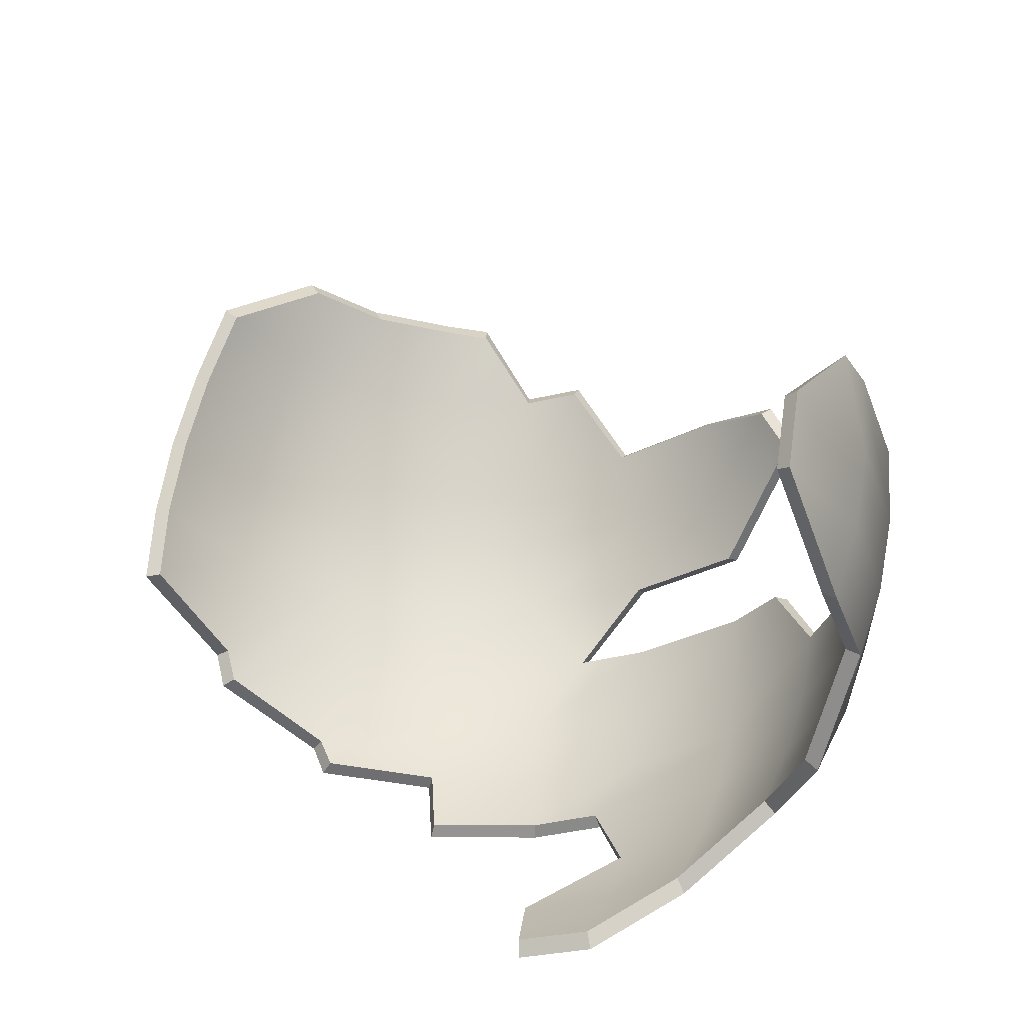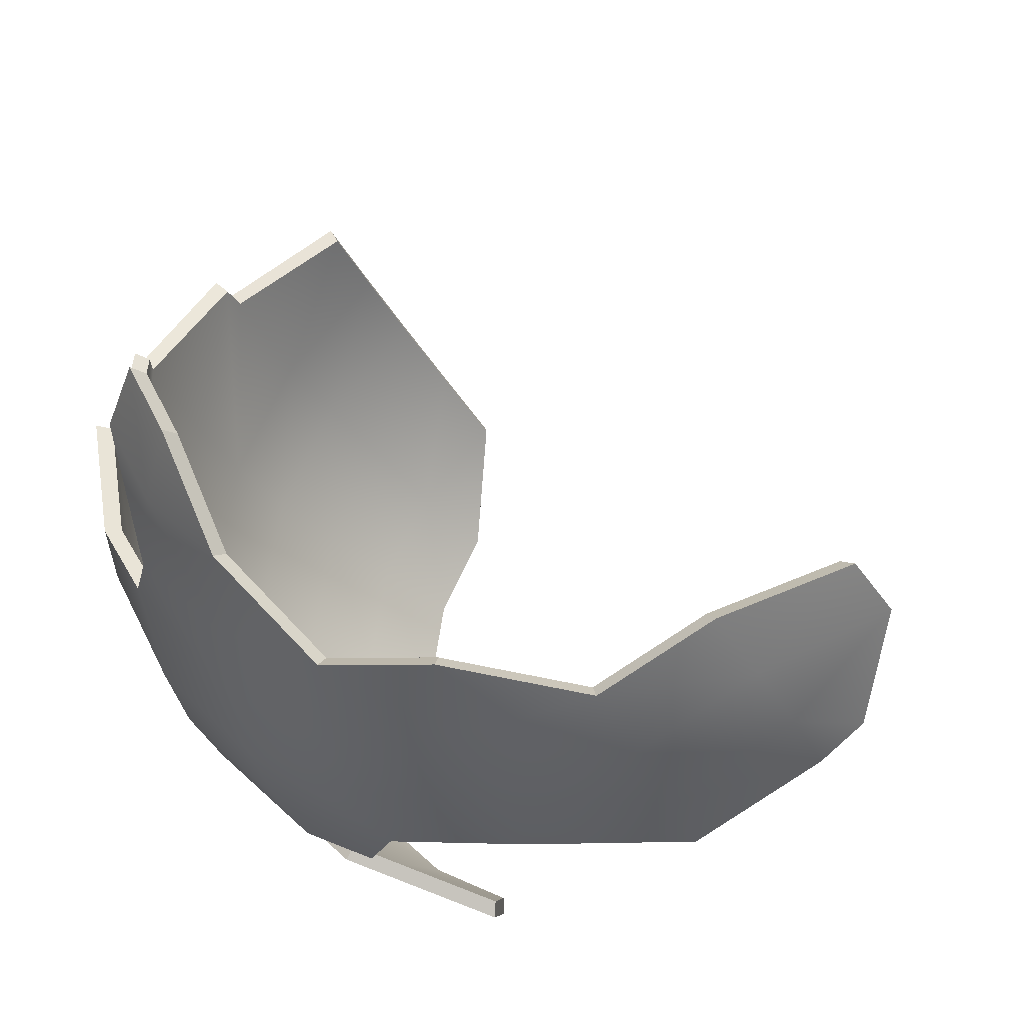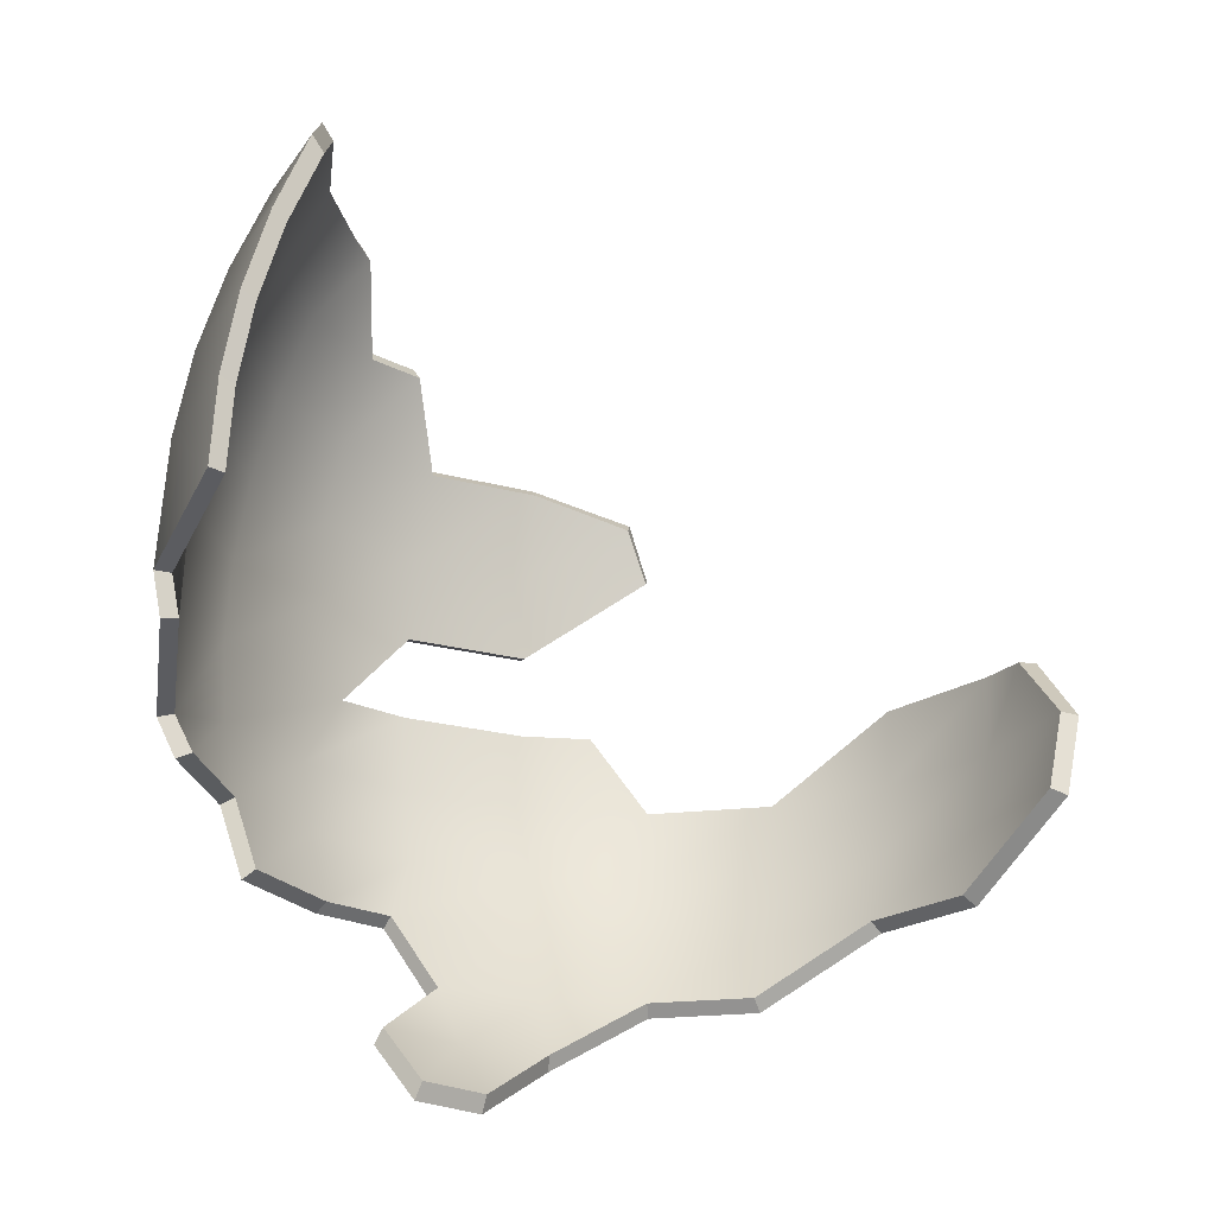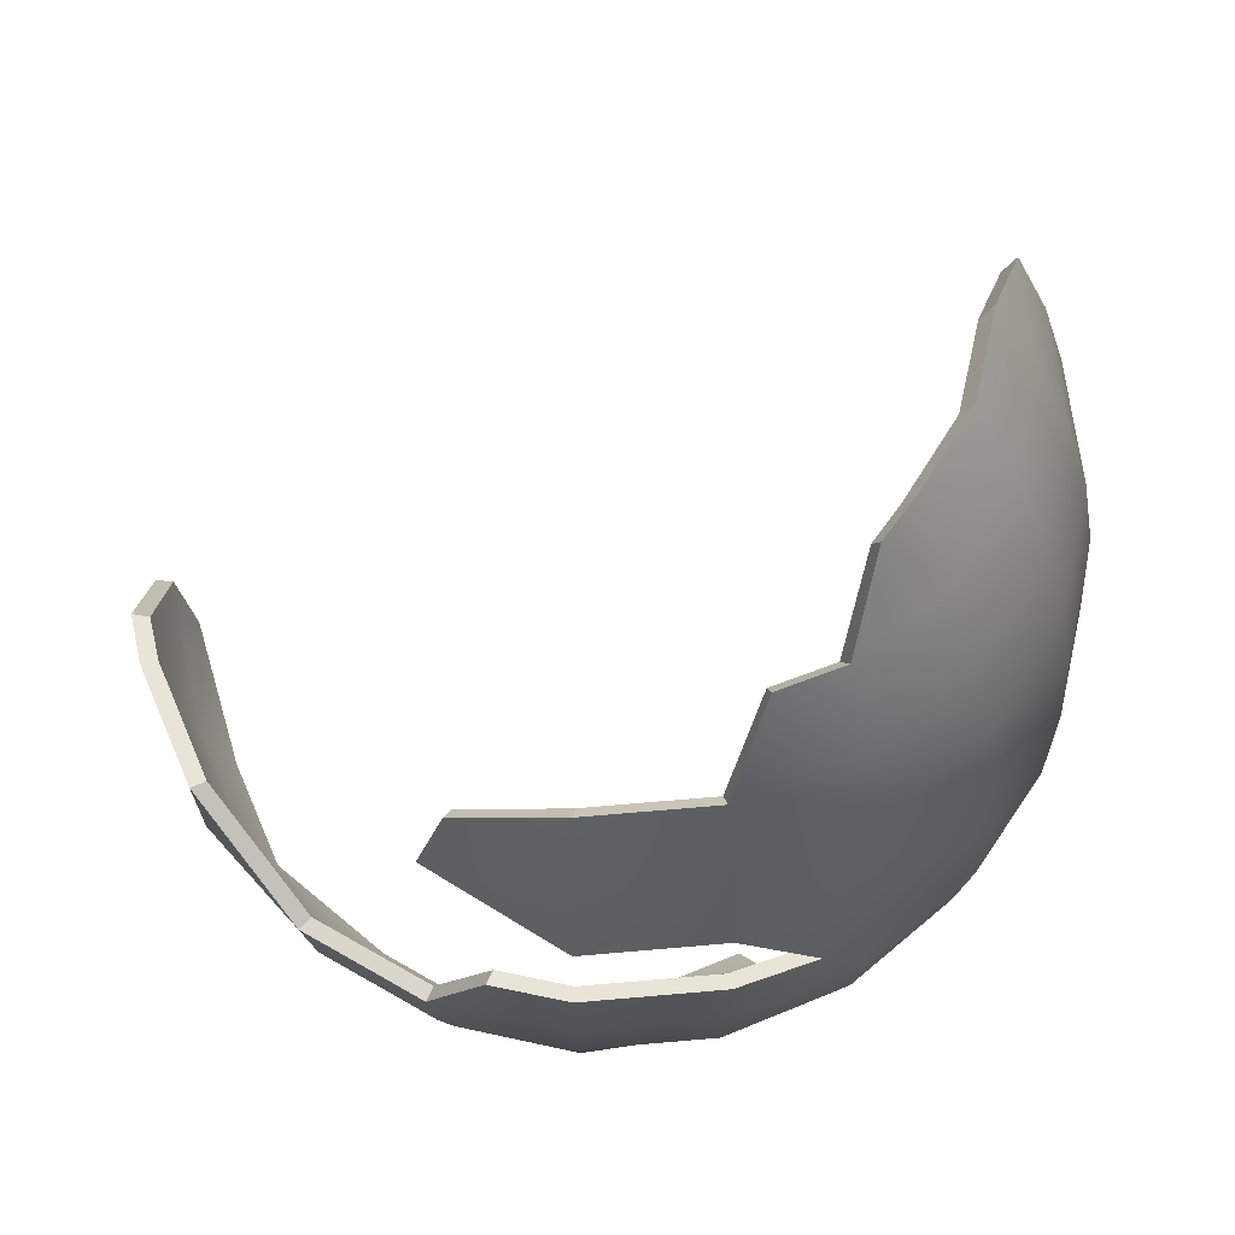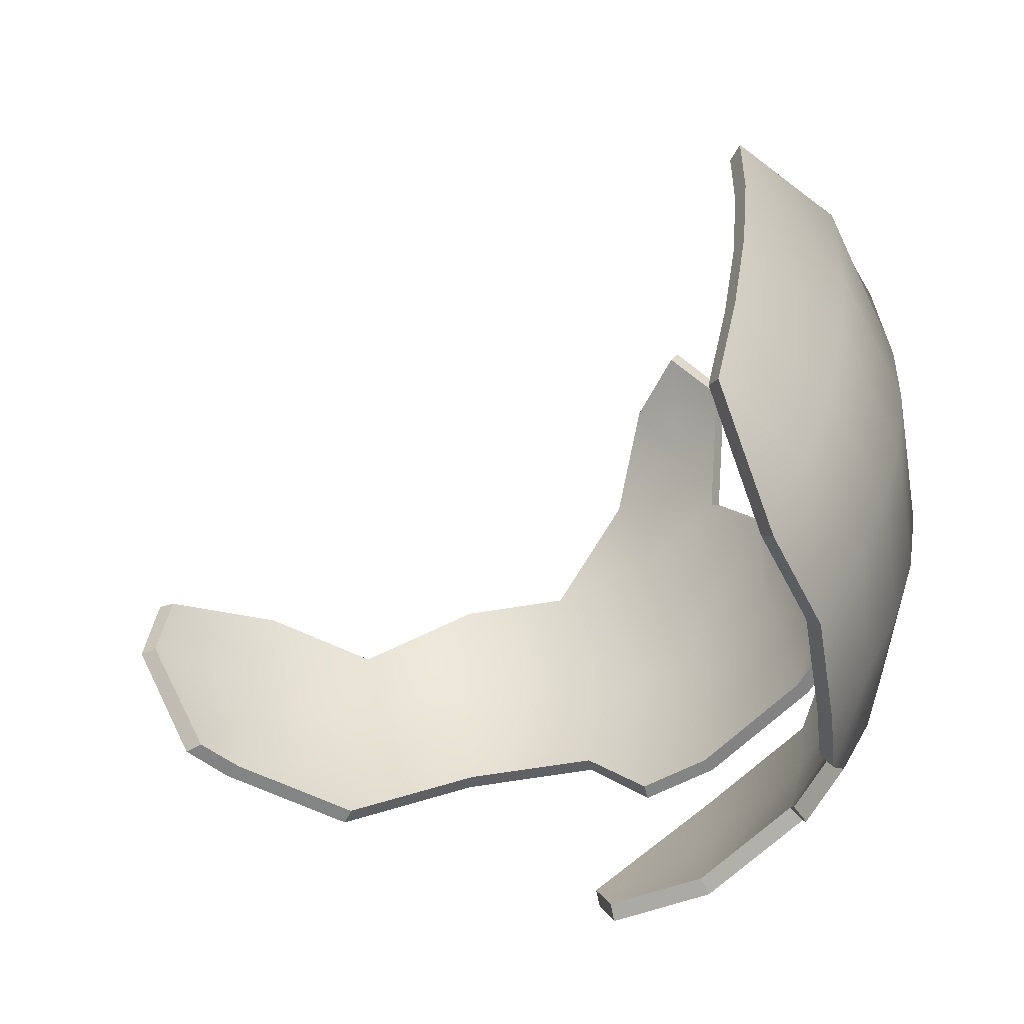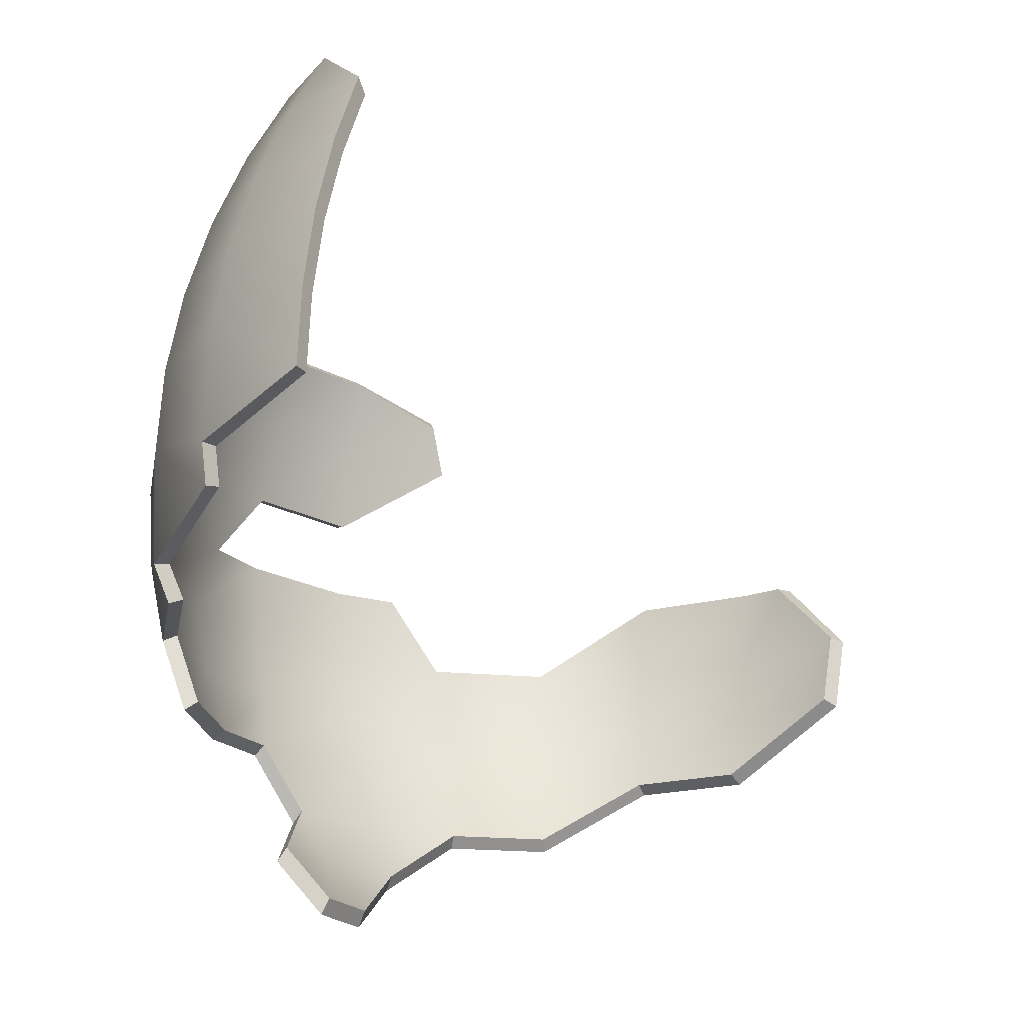
<metadata>
{"format":"obj","ext":"obj","renderer":"f3d","projection":"perspective","resolution":1024,"background":"white","views":[{"elev":-31.9,"azim":80.7,"up":"+Y"},{"elev":-28.5,"azim":20.1,"up":"+Z"},{"elev":-22.8,"azim":20.0,"up":"+Y"},{"elev":60.7,"azim":-140.2,"up":"+Y"},{"elev":29.3,"azim":178.7,"up":"+Z"},{"elev":-20.1,"azim":-1.1,"up":"+Y"}]}
</metadata>
<code>
g default
v -4.937 50.69 -1.637
v -5.107 50.3 -0.9928
v -5.382 50.69 -1.192
v -5.345 50.3 -0.5269
v -5.668 50.69 -0.6317
v -4.466 51.13 -2.198
v -5.107 51.13 -1.871
v -5.616 51.13 -1.363
v -2.972 51.61 -2.42
v -3.755 51.13 -2.311
v -3.755 51.61 -2.544
v -4.538 51.61 -2.42
v -5.244 51.61 -2.06
v -5.908 51.61 -1.229
v -1.568 52.1 -1.6
v -2.266 51.61 -2.06
v -2.166 52.1 -2.198
v -2.92 52.1 -2.582
v -3.755 52.1 -2.715
v -4.591 52.1 -2.582
v -5.345 52.1 -2.198
v -5.943 52.1 -1.6
v -6.165 51.61 -0.7933
v -6.327 52.1 -0.8461
v -6.289 51.61 -0.01044
v -6.46 52.1 -0.01044
v -1.483 52.63 -1.661
v -2.105 52.63 -2.282
v -2.888 52.63 -2.681
v -3.755 52.63 -2.819
v -4.623 52.63 -2.681
v -5.406 52.63 -2.282
v -6.027 52.63 -1.661
v -6.426 52.63 -0.8783
v -6.564 52.63 -0.01044
v -6.327 52.1 0.8252
v -6.426 52.34 0.8991
v -1.827 53.18 -2.121
v -2.084 53.18 -2.311
v -2.877 53.18 -2.715
v -4.997 53.18 -2.534
v -5.427 53.18 -2.311
v -6.056 53.18 -1.682
v -6.319 53.18 -1.232
v -6.599 53.18 -0.01044
v -6.46 53.18 0.8682
v -6.027 52.63 1.64
v -6.056 52.89 1.703
v -6.027 53.75 -1.661
v -6.426 53.75 -0.8783
v -6.564 53.75 -0.01044
v -6.426 53.75 0.8574
v -6.027 53.75 1.64
v -5.427 53.18 2.29
v -5.406 53.75 2.262
v -4.591 54.33 -2.582
v -5.406 53.75 -2.282
v -5.345 54.33 -2.198
v -5.943 54.33 -1.6
v -6.327 54.33 -0.8461
v -6.46 54.33 -0.01044
v -6.327 54.33 0.8252
v -5.943 54.33 1.579
v -5.345 54.33 2.177
v -4.668 54.7 -2.42
v -5.244 54.91 -2.06
v -5.805 54.91 -1.5
v -6.165 54.91 -0.7933
v -6.289 54.91 -0.01044
v -6.165 54.91 0.7724
v -5.805 54.91 1.479
v -5.244 54.91 2.039
v -5.745 55.48 -1.089
v -5.943 55.48 -0.7213
v -6.056 55.48 -0.01044
v -5.943 55.48 0.7004
v -5.616 55.48 1.342
v -5.107 55.48 1.851
v -5.797 56.02 -0.3246
v -5.766 56.02 -0.01044
v -5.668 56.02 0.6109
v -5.382 56.02 1.171
v -4.975 50.59 -1.693
v -5.152 50.18 -1.023
v -5.438 50.59 -1.23
v -5.399 50.18 -0.5377
v -5.735 50.59 -0.6468
v -4.484 51.05 -2.278
v -5.152 51.05 -1.938
v -5.682 51.05 -1.408
v -2.929 51.54 -2.509
v -3.744 51.05 -2.395
v -3.744 51.54 -2.638
v -4.559 51.54 -2.509
v -5.295 51.54 -2.134
v -5.981 51.54 -1.279
v -1.466 52.06 -1.655
v -2.194 51.54 -2.134
v -2.089 52.06 -2.278
v -2.874 52.06 -2.678
v -3.744 52.06 -2.815
v -4.614 52.06 -2.678
v -5.399 52.06 -2.278
v -6.022 52.06 -1.655
v -6.253 51.54 -0.8151
v -6.422 52.06 -0.87
v -6.382 51.54 0
v -6.56 52.06 -0
v -1.379 52.6 -1.719
v -2.026 52.6 -2.365
v -2.841 52.6 -2.781
v -3.744 52.6 -2.924
v -4.648 52.6 -2.781
v -5.463 52.6 -2.365
v -6.11 52.6 -1.719
v -6.525 52.6 -0.9035
v -6.668 52.6 0
v -6.422 52.06 0.87
v -6.525 52.32 0.9452
v -1.722 53.18 -2.179
v -2.004 53.18 -2.395
v -2.829 53.18 -2.815
v -5.022 53.18 -2.635
v -5.484 53.18 -2.395
v -6.139 53.18 -1.74
v -6.419 53.18 -1.258
v -6.704 53.18 0
v -6.56 53.18 0.9148
v -6.11 52.6 1.719
v -6.139 52.89 1.782
v -6.11 53.78 -1.719
v -6.525 53.78 -0.9035
v -6.668 53.78 -0
v -6.525 53.78 0.9035
v -6.11 53.78 1.719
v -5.484 53.18 2.395
v -5.463 53.78 2.365
v -4.614 54.38 -2.678
v -5.463 53.78 -2.365
v -5.399 54.38 -2.278
v -6.022 54.38 -1.655
v -6.422 54.38 -0.87
v -6.56 54.38 0
v -6.422 54.38 0.87
v -6.022 54.38 1.655
v -5.399 54.38 2.278
v -4.689 54.77 -2.509
v -5.295 54.98 -2.134
v -5.878 54.98 -1.55
v -6.253 54.98 -0.8151
v -6.382 54.98 -0
v -6.253 54.98 0.8151
v -5.878 54.98 1.55
v -5.295 54.98 2.134
v -5.811 55.57 -1.135
v -6.022 55.57 -0.7401
v -6.139 55.57 0
v -6.022 55.57 0.7401
v -5.682 55.57 1.408
v -5.152 55.57 1.938
v -5.864 56.13 -0.3397
v -5.837 56.13 0
v -5.735 56.13 0.6468
v -5.438 56.13 1.23
g shard11
f 1 3 2
f 3 5 4 2
f 6 7 1
f 7 8 3 1
f 3 8 5
f 9 11 10
f 11 12 6 10
f 12 13 7 6
f 13 14 8 7
f 15 17 16
f 17 18 9 16
f 18 19 11 9
f 19 20 12 11
f 20 21 13 12
f 21 22 14 13
f 22 24 23 14
f 24 26 25 23
f 27 28 17 15
f 28 29 18 17
f 29 30 19 18
f 30 31 20 19
f 31 32 21 20
f 32 33 22 21
f 33 34 24 22
f 34 35 26 24
f 35 37 36 26
f 38 39 28 27
f 39 40 29 28
f 29 40 30
f 41 42 32 31
f 42 43 33 32
f 43 44 34 33
f 44 45 35 34
f 45 46 37 35
f 37 46 47
f 49 50 44
f 50 51 45 44
f 51 52 46 45
f 52 53 48 47 46
f 53 55 54 48
f 56 58 57
f 58 59 49 57
f 59 60 50 49
f 60 61 51 50
f 61 62 52 51
f 62 63 53 52
f 63 64 55 53
f 65 66 58 56
f 66 67 59 58
f 67 68 60 59
f 68 69 61 60
f 69 70 62 61
f 70 71 63 62
f 71 72 64 63
f 73 74 68 67
f 74 75 69 68
f 75 76 70 69
f 76 77 71 70
f 77 78 72 71
f 79 80 75 74
f 80 81 76 75
f 81 82 77 76
f 77 82 78
f 83 84 85
f 85 84 86 87
f 88 83 89
f 89 83 85 90
f 85 87 90
f 91 92 93
f 93 92 88 94
f 94 88 89 95
f 95 89 90 96
f 97 98 99
f 99 98 91 100
f 100 91 93 101
f 101 93 94 102
f 102 94 95 103
f 103 95 96 104
f 104 96 105 106
f 106 105 107 108
f 109 97 99 110
f 110 99 100 111
f 111 100 101 112
f 112 101 102 113
f 113 102 103 114
f 114 103 104 115
f 115 104 106 116
f 116 106 108 117
f 117 108 118 119
f 120 109 110 121
f 121 110 111 122
f 111 112 122
f 123 113 114 124
f 124 114 115 125
f 125 115 116 126
f 126 116 117 127
f 127 117 119 128
f 128 119 129 130
f 131 126 132
f 132 126 127 133
f 133 127 128 134
f 134 128 130 135
f 135 130 136 137
f 138 139 140
f 140 139 131 141
f 141 131 132 142
f 142 132 133 143
f 143 133 134 144
f 144 134 135 145
f 145 135 137 146
f 147 138 140 148
f 148 140 141 149
f 149 141 142 150
f 150 142 143 151
f 151 143 144 152
f 152 144 145 153
f 153 145 146 154
f 155 149 150 156
f 156 150 151 157
f 157 151 152 158
f 158 152 153 159
f 159 153 154 160
f 161 156 157 162
f 162 157 158 163
f 163 158 159 164
f 159 160 164
f 1 2 84 83
f 2 4 86 84
f 4 5 87 86
f 5 8 90 87
f 8 14 96 90
f 14 23 105 96
f 23 25 107 105
f 25 26 108 107
f 26 36 118 108
f 36 37 119 118
f 37 47 129 119
f 47 48 130 129
f 48 54 136 130
f 54 55 137 136
f 55 64 146 137
f 64 72 154 146
f 72 78 160 154
f 78 82 164 160
f 82 81 163 164
f 81 80 162 163
f 80 79 161 162
f 79 74 156 161
f 74 73 155 156
f 73 67 149 155
f 67 66 148 149
f 66 65 147 148
f 65 56 138 147
f 56 57 139 138
f 57 49 131 139
f 49 44 126 131
f 44 43 125 126
f 43 42 124 125
f 42 41 123 124
f 41 31 113 123
f 31 30 112 113
f 30 40 122 112
f 40 39 121 122
f 39 38 120 121
f 38 27 109 120
f 27 15 97 109
f 15 16 98 97
f 16 9 91 98
f 9 10 92 91
f 10 6 88 92
f 6 1 83 88

</code>
